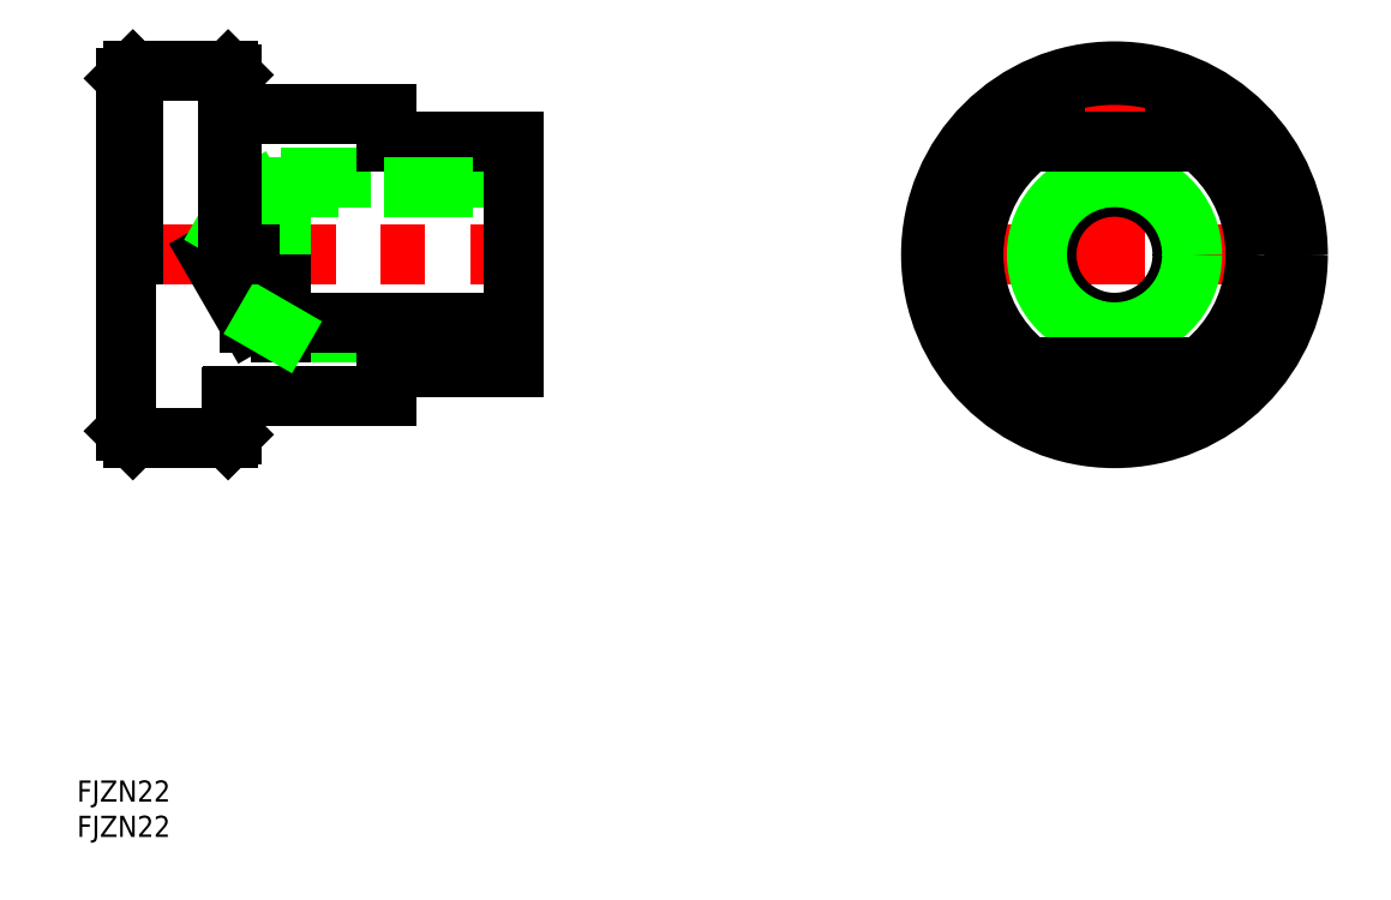
<metadata>
{"format":"dxf","ext":"dxf","renderer":"ezdxf+matplotlib","layout":"modelspace","background":"white","min_lineweight":24,"dpi":150}
</metadata>
<code>
0
SECTION
2
ENTITIES
0
INSERT
8
0
2
*U2
10
0
20
0
30
0
0
INSERT
8
0
2
*U3
10
0
20
0
30
0
0
LINE
8
0
10
-139.2
20
26
30
0
11
-125.7
21
26
31
0
0
LINE
8
0
10
-139.2
20
-26
30
0
11
-125.7
21
-26
31
0
0
LINE
8
CENTER
10
-142.2
20
0
30
0
11
-83.15
21
0
31
0
0
LINE
8
0
10
-103.2
20
20
30
0
11
-103.2
21
16
31
0
0
LINE
8
0
10
-118.2
20
11
30
0
11
-85.15
21
11
31
0
0
LINE
8
0
10
-118.2
20
-11
30
0
11
-85.15
21
-11
31
0
0
LINE
8
0
10
-103.2
20
16
30
0
11
-85.15
21
16
31
0
0
LINE
8
0
10
-103.2
20
-16
30
0
11
-85.15
21
-16
31
0
0
LINE
8
0
10
-122.7
20
-9.647
30
0
11
-128.2
21
-3.6e-15
31
0
0
LINE
8
0
10
-122.7
20
4e-16
30
0
11
-122.7
21
9.647
31
0
0
LINE
8
0
10
-118.2
20
-11
30
0
11
-118.2
21
0
31
0
0
LINE
8
0
10
-125
20
-20
30
0
11
-103.2
21
-20
31
0
0
LINE
8
0
10
-125.2
20
-20.2
30
0
11
-125.2
21
-25.5
31
0
0
LINE
8
0
10
-103.2
20
-16
30
0
11
-103.2
21
-20
31
0
0
LINE
8
0
10
-122.7
20
9.647
30
0
11
-128.2
21
-3.6e-15
31
0
0
LINE
8
0
10
-85.15
20
16
30
0
11
-85.15
21
-16
31
0
0
LINE
8
0
10
-125
20
20
30
0
11
-103.2
21
20
31
0
0
LINE
8
CENTER
10
-28
20
0
30
0
11
28
21
0
31
0
0
CIRCLE
8
0
10
0
20
0
30
0
40
26
0
CIRCLE
8
0
10
0
20
0
30
0
40
20
0
LINE
8
CENTER
10
0
20
28
30
0
11
0
21
-28
31
0
0
CIRCLE
8
0
10
0
20
0
30
0
40
9.647
0
CIRCLE
8
0
10
0
20
0
30
0
40
11
0
LINE
8
0
10
-12
20
-16
30
0
11
12
21
-16
31
0
0
LINE
8
0
10
-12
20
16
30
0
11
12
21
16
31
0
0
LINE
8
0
10
-118.2
20
0
30
0
11
-118.2
21
11
31
0
0
LINE
8
0
10
-122.7
20
4e-16
30
0
11
-122.7
21
-9.647
31
0
0
LINE
8
0
10
-122.7
20
-9.647
30
0
11
-85.15
21
-9.647
31
0
0
LINE
8
0
10
-122.7
20
9.647
30
0
11
-85.15
21
9.647
31
0
0
LINE
8
0
10
-118.2
20
11
30
0
11
-120.5
21
9.647
31
0
0
LINE
8
0
10
-118.2
20
-11
30
0
11
-120.5
21
-9.647
31
0
0
LINE
8
0
10
-125.2
20
25.5
30
0
11
-125.2
21
0
31
0
0
ARC
8
0
10
-125
20
20.2
30
0
40
0.2
50
180
51
270
0
LINE
8
0
10
-125.7
20
26
30
0
11
-125.2
21
25.5
31
0
0
LINE
8
0
10
-125.7
20
-26
30
0
11
-125.2
21
-25.5
31
0
0
ARC
8
0
10
-125
20
-20.2
30
0
40
0.2
50
90
51
180
0
LINE
8
0
10
-140.2
20
25
30
0
11
-140.2
21
-25
31
0
0
LINE
8
0
10
-140.2
20
25
30
0
11
-139.2
21
26
31
0
0
LINE
8
0
10
-140.2
20
-25
30
0
11
-139.2
21
-26
31
0
0
LINE
8
0
10
-139.2
20
26
30
0
11
-139.2
21
0
31
0
0
LINE
8
0
10
-125.7
20
26
30
0
11
-125.7
21
0
31
0
0
CIRCLE
8
0
10
0
20
0
30
0
40
25.5
0
ENDSEC
0
EOF

</code>
